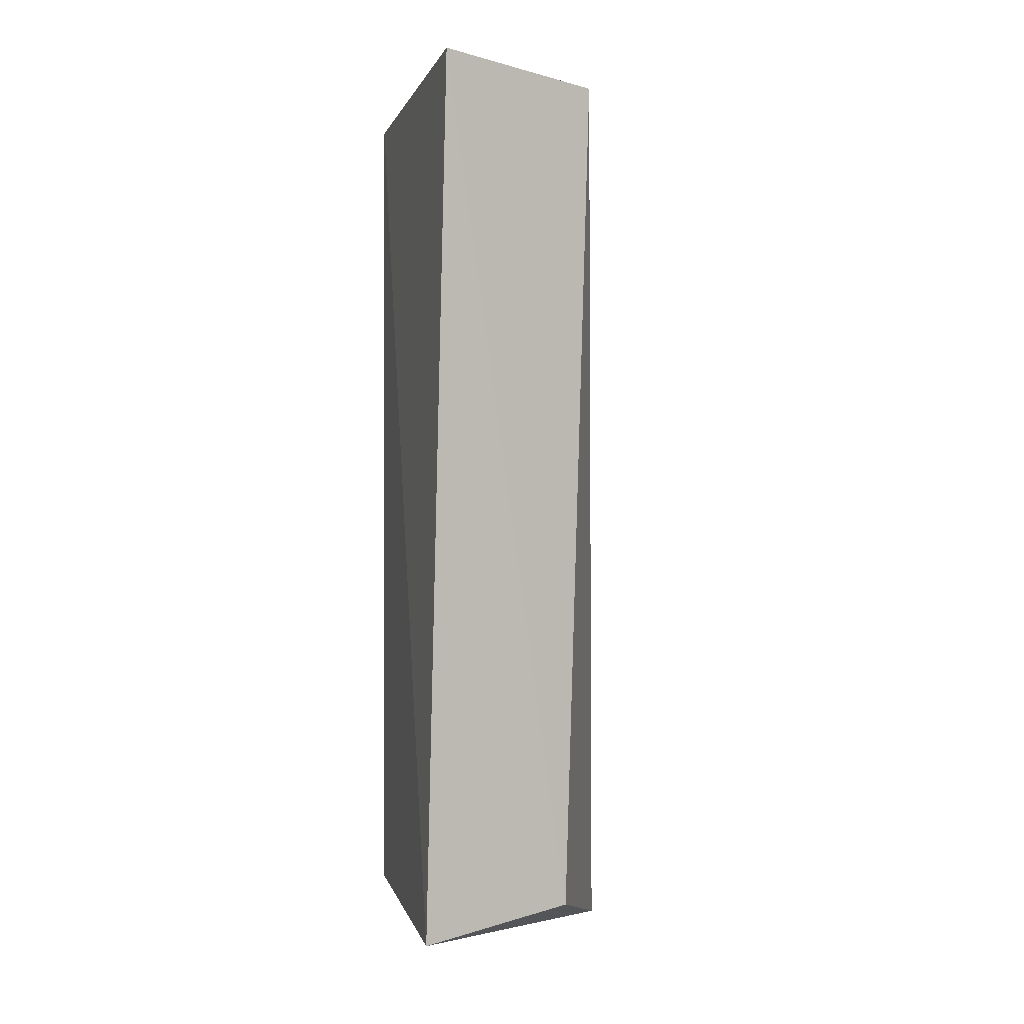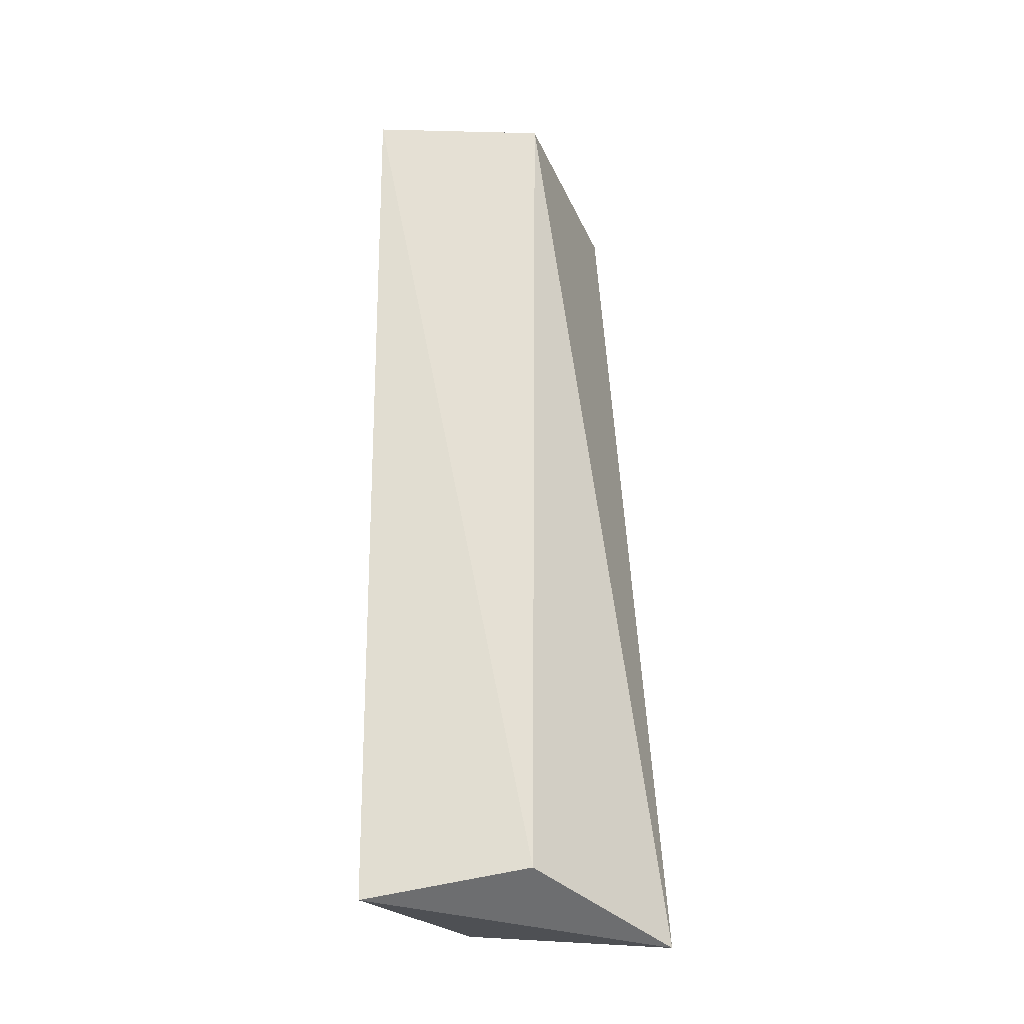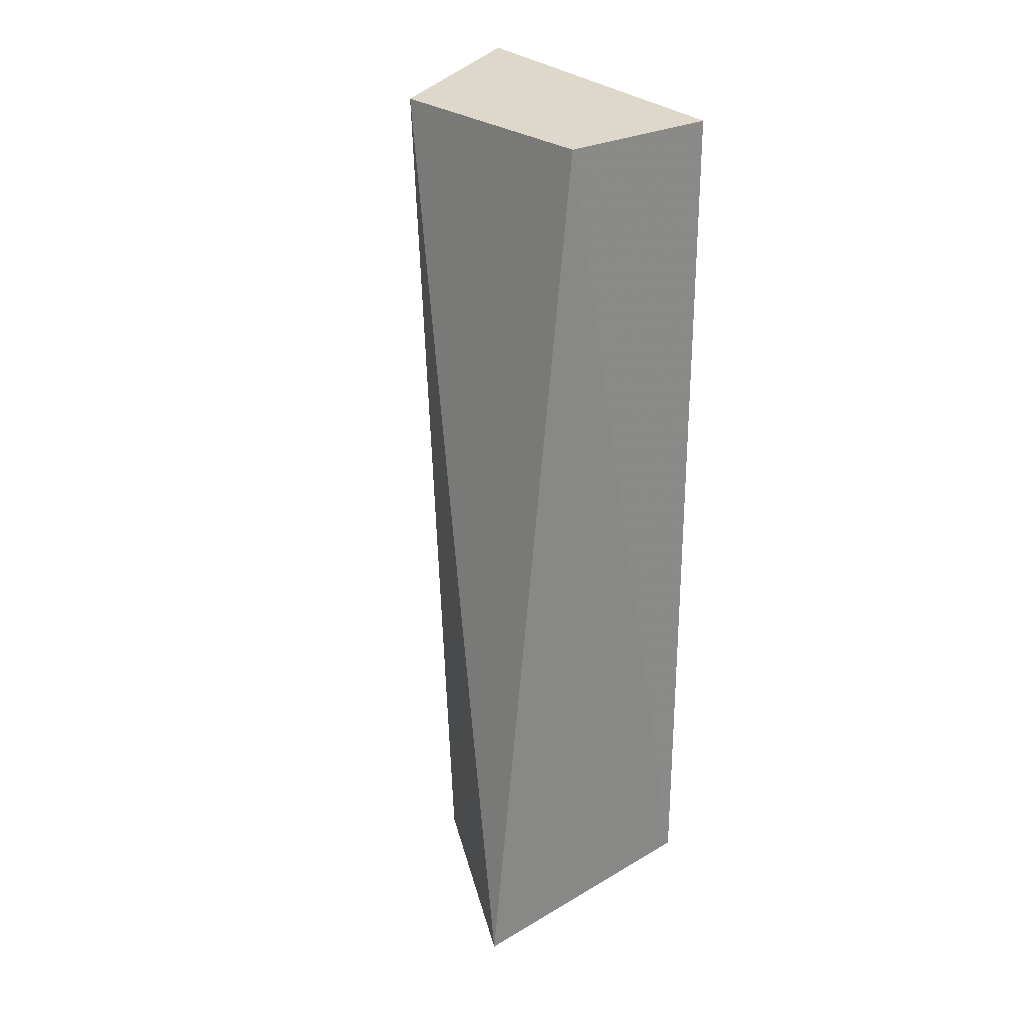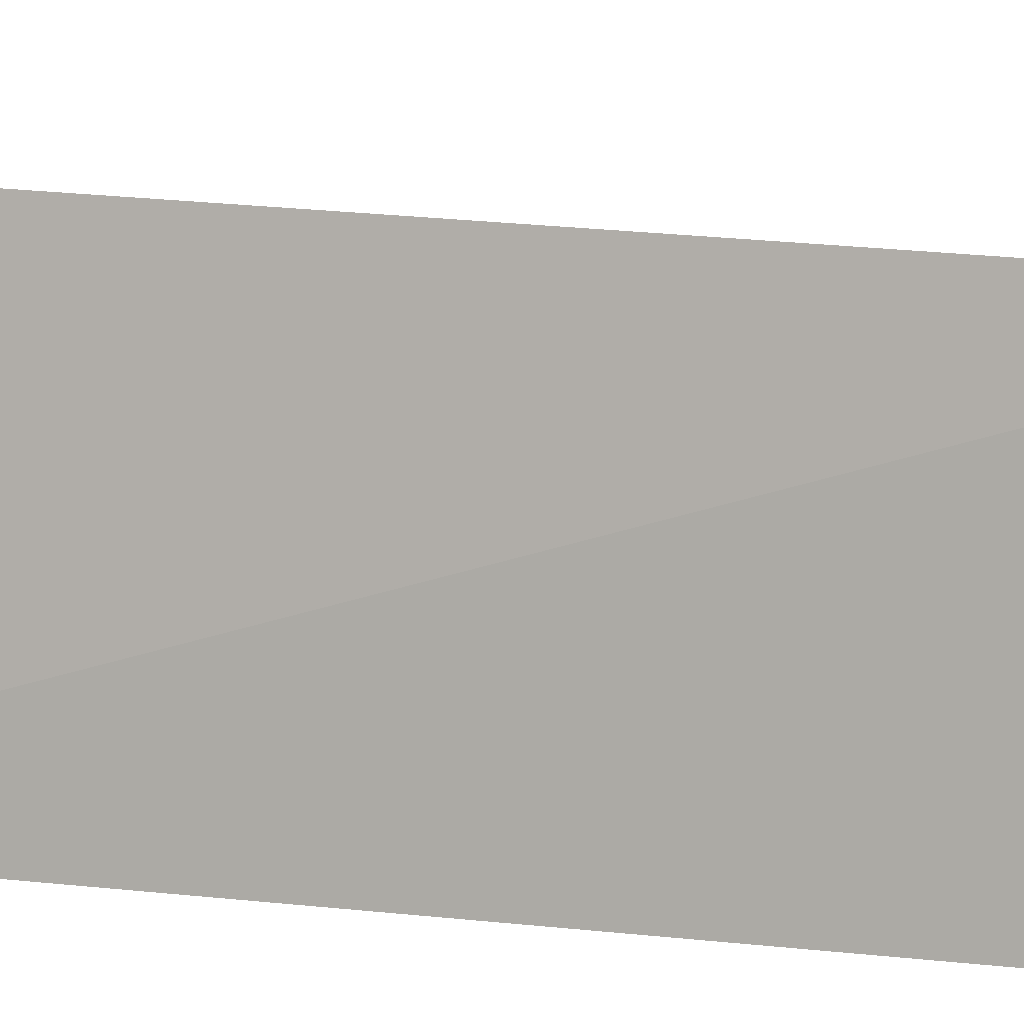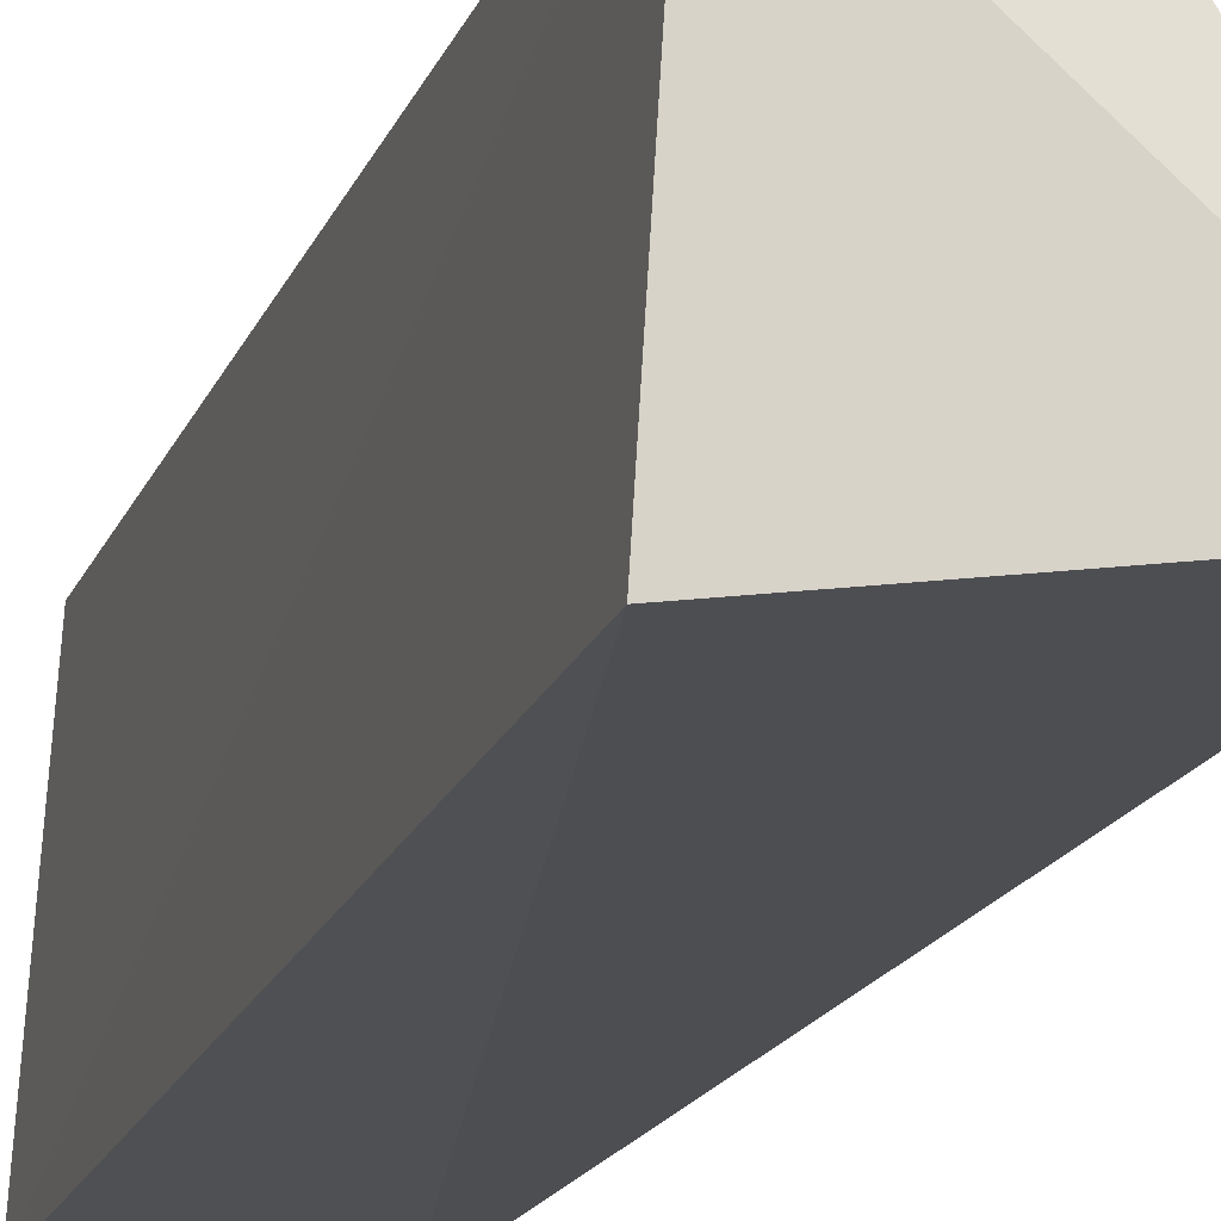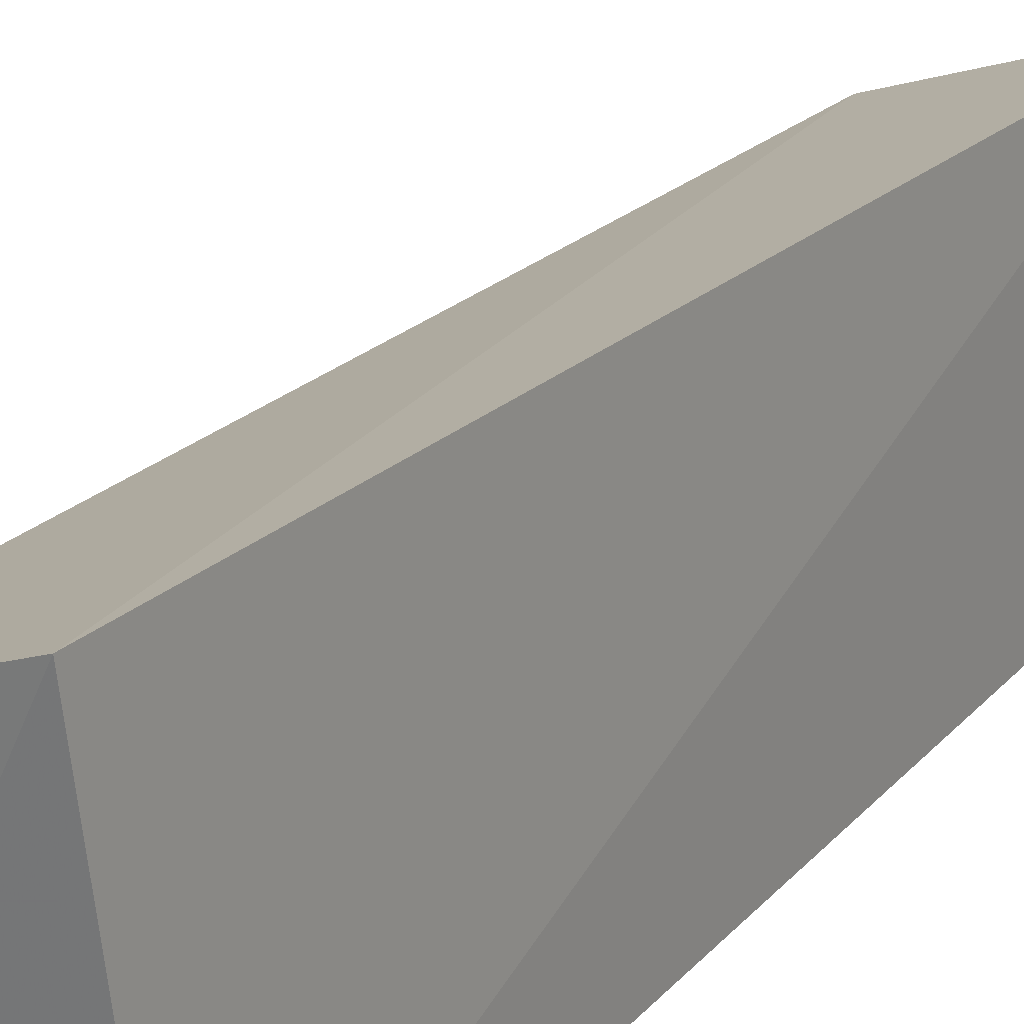
<metadata>
{"format":"obj","ext":"obj","renderer":"f3d","projection":"perspective","resolution":1024,"background":"white","views":[{"elev":-0.5,"azim":-12.2,"up":"+Y"},{"elev":-28.5,"azim":26.1,"up":"+Y"},{"elev":26.7,"azim":140.9,"up":"+Y"},{"elev":5.6,"azim":-64.5,"up":"+Z"},{"elev":-18.5,"azim":-16.6,"up":"+Z"},{"elev":22.8,"azim":-150.9,"up":"+Z"}]}
</metadata>
<code>
v 0.02511 0.02515 0.06266
v 0.03889 -0.03346 0.04626
v 0.03554 0.02411 0.05844
v 0.02372 0.02358 0.04451
v 0.02425 -0.03215 0.06012
v 0.0342 0.02358 0.04451
v 0.02372 -0.03054 0.04451
v 0.03429 -0.0306 0.05685
f 5 1 4
f 6 3 2
f 6 1 3
f 6 4 1
f 7 5 4
f 7 2 5
f 7 6 2
f 7 4 6
f 8 5 2
f 8 2 3
f 8 3 1
f 8 1 5

</code>
